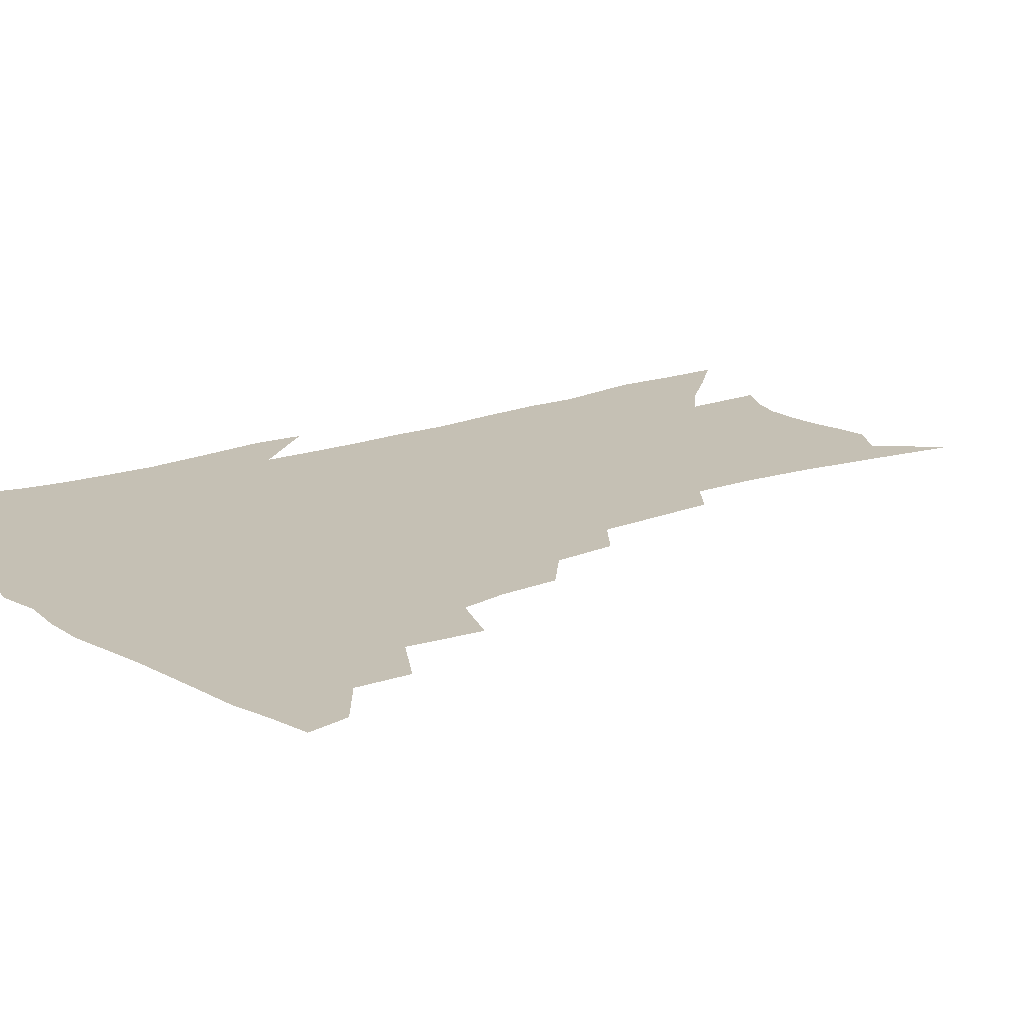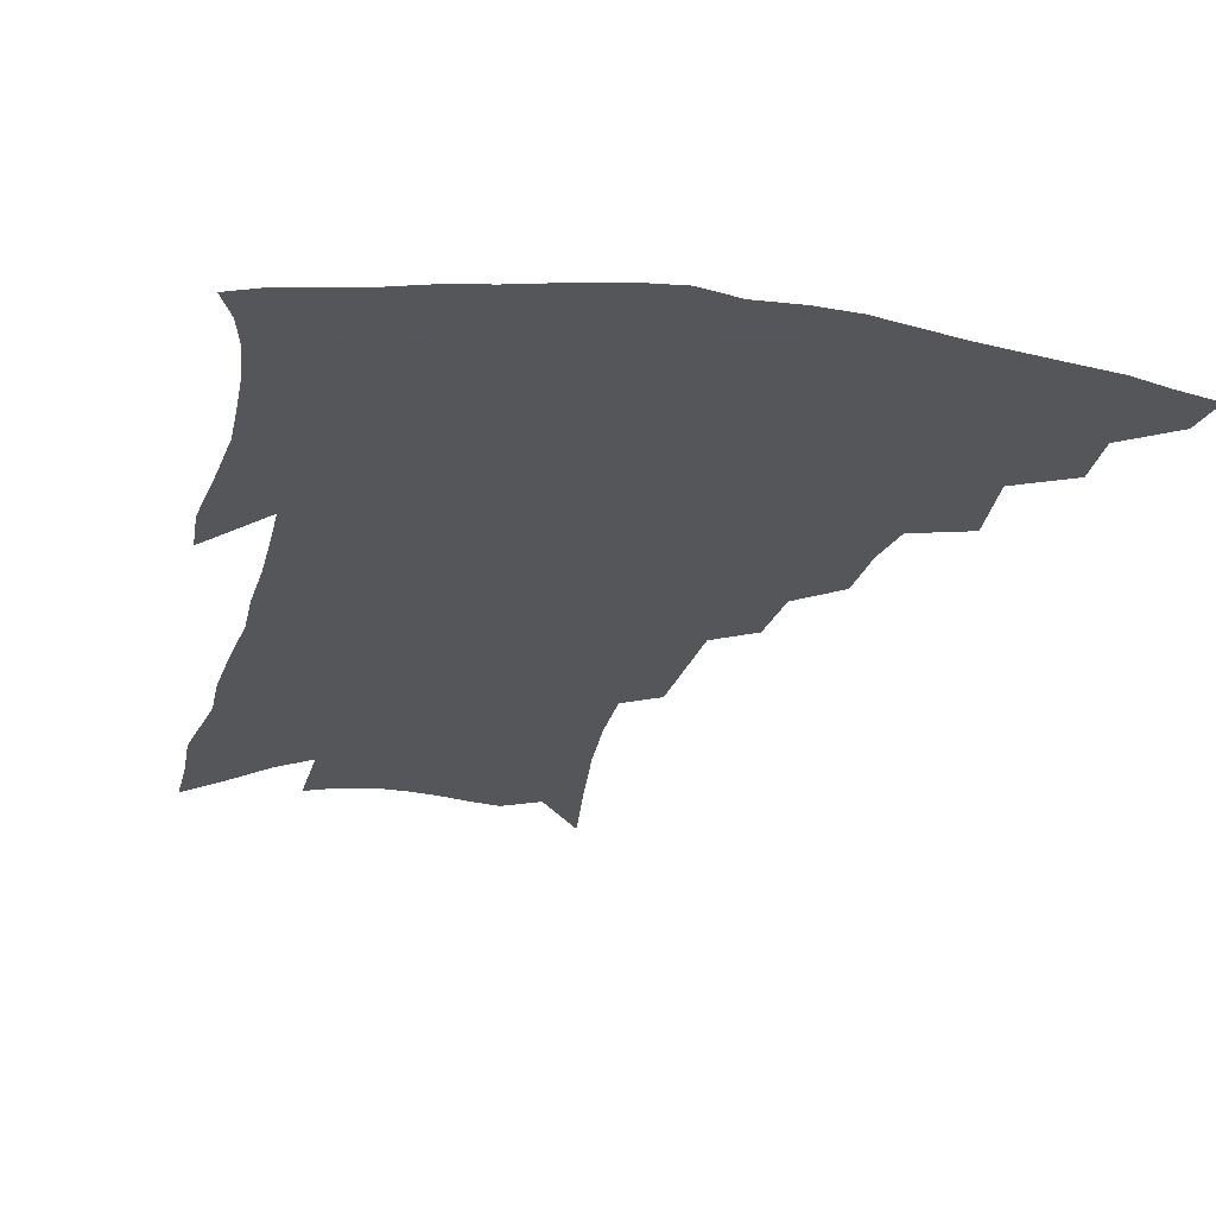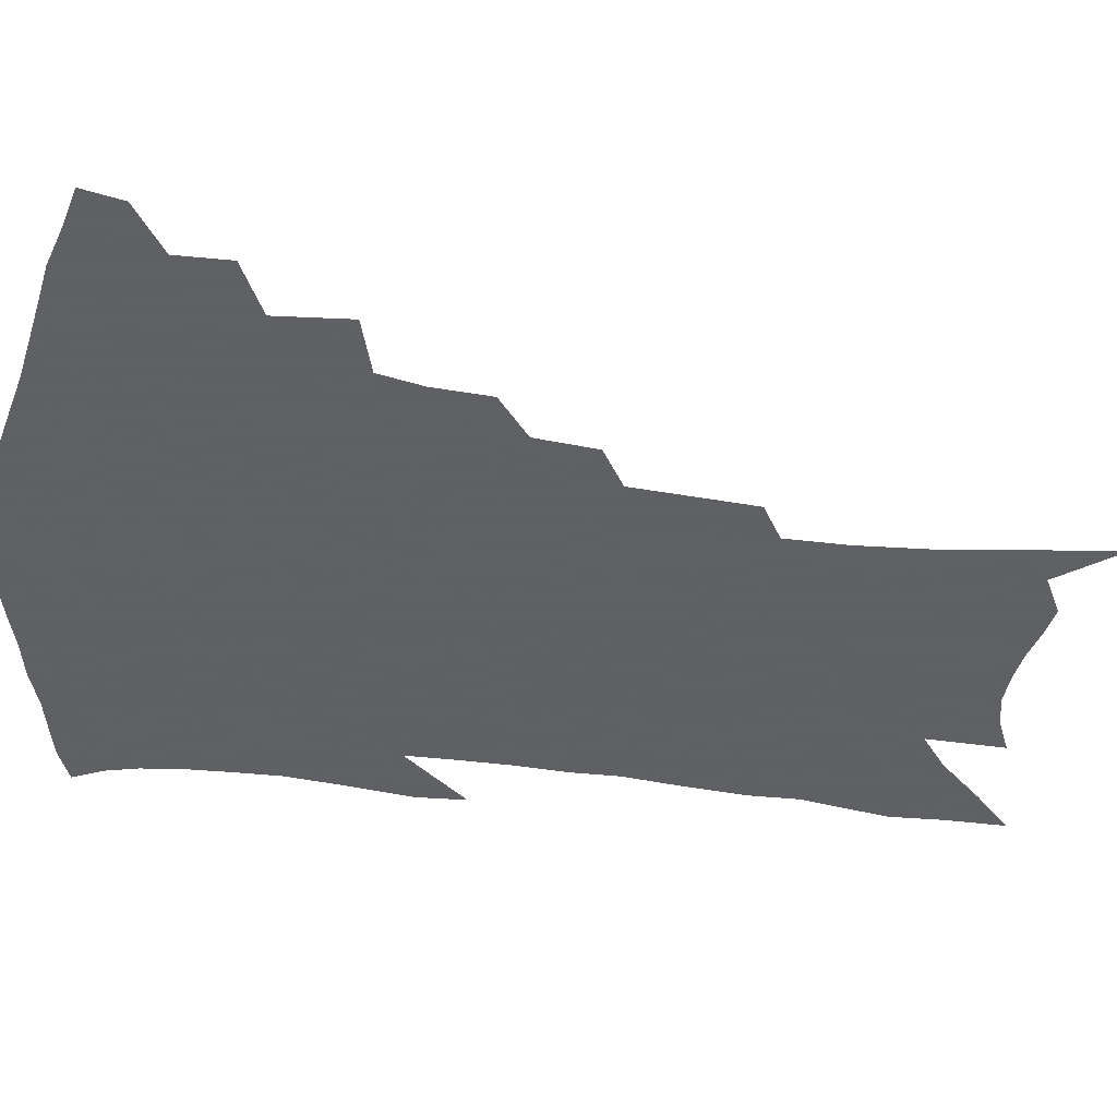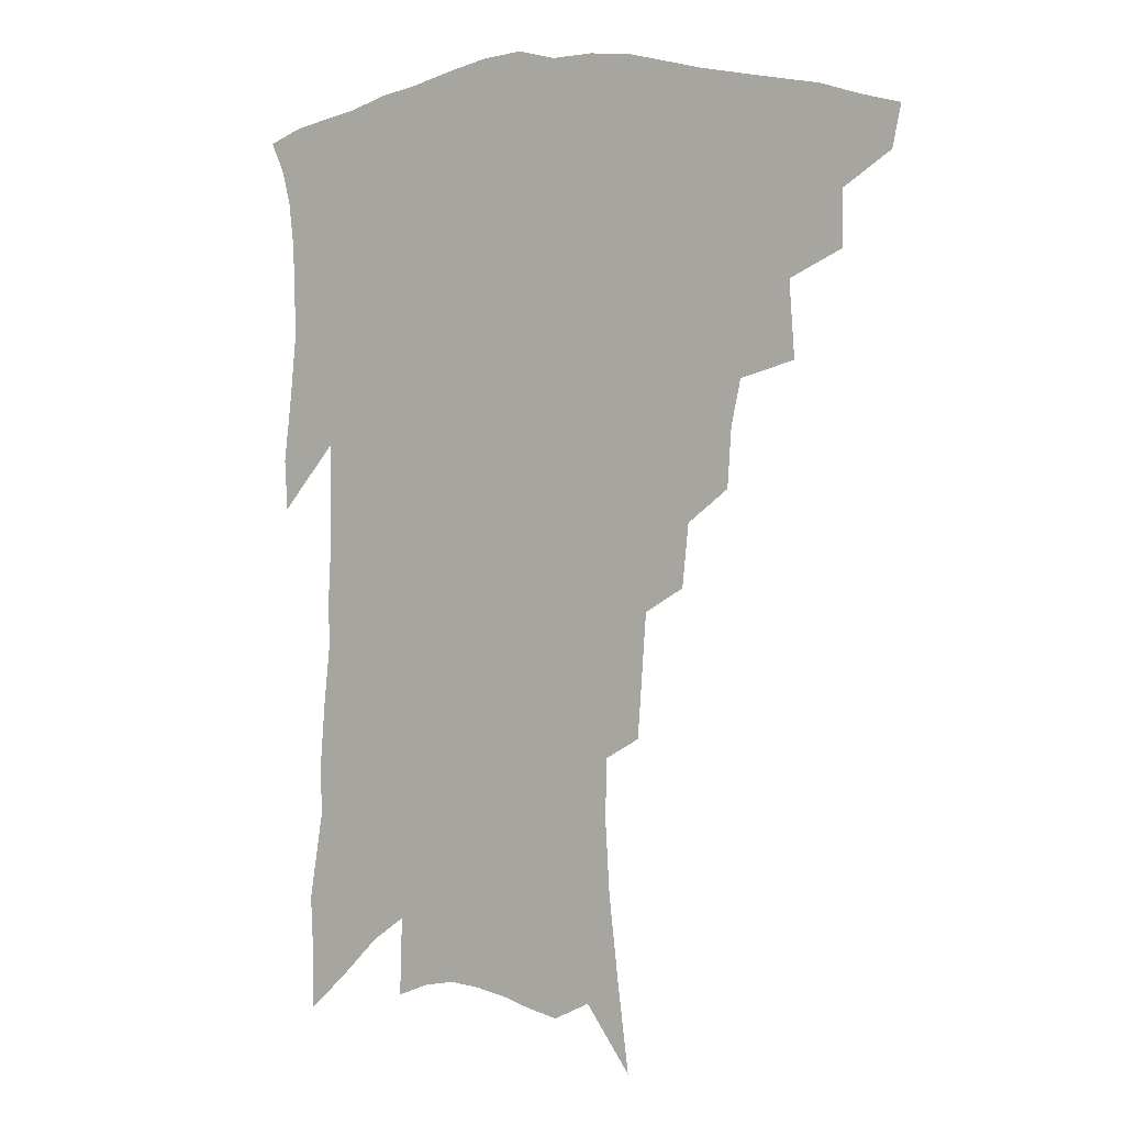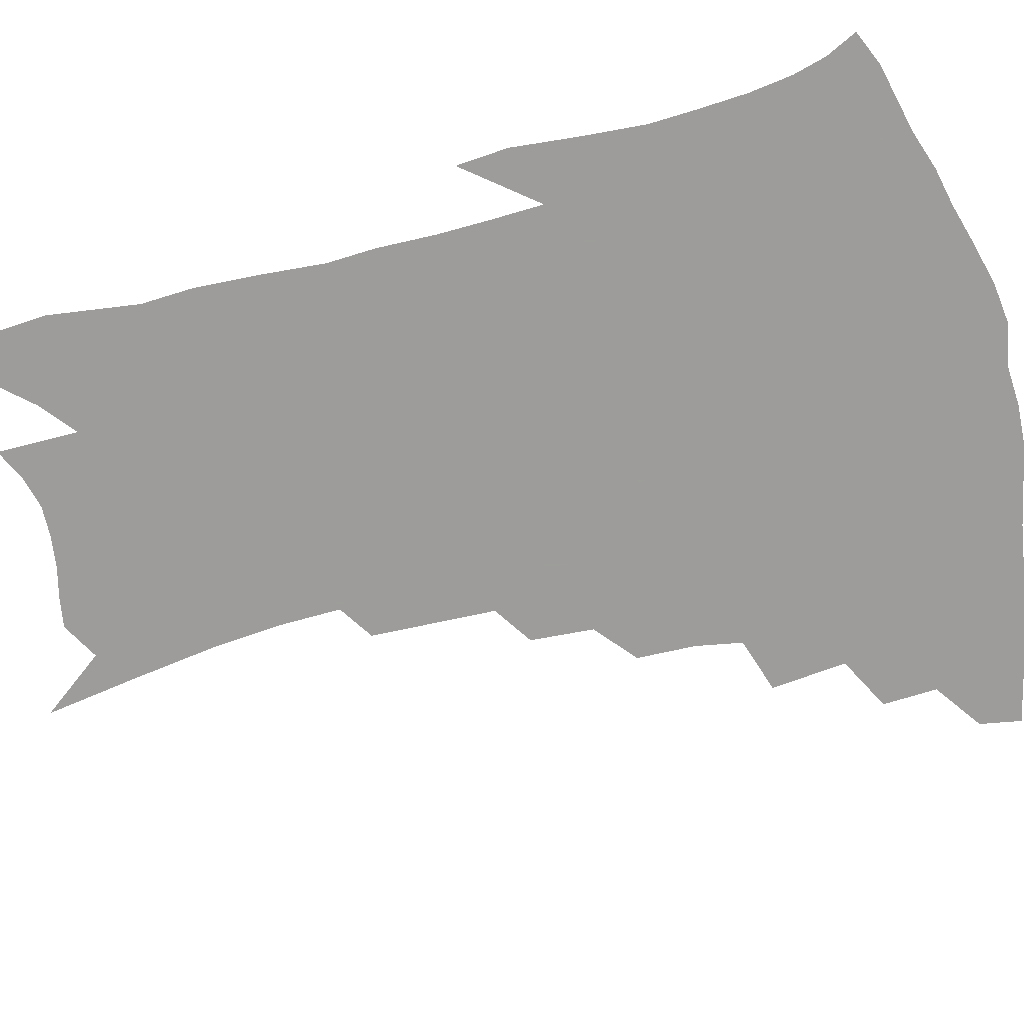
<metadata>
{"format":"obj","ext":"obj","renderer":"f3d","projection":"perspective","resolution":1024,"background":"white","views":[{"elev":18.4,"azim":-123.9,"up":"+Z"},{"elev":-25.1,"azim":168.0,"up":"+Z"},{"elev":-45.3,"azim":-97.4,"up":"+Z"},{"elev":3.7,"azim":-148.9,"up":"+Y"},{"elev":-70.3,"azim":106.3,"up":"+Z"}]}
</metadata>
<code>
v 451.5 404.1 0
v 448.6 418 0
v 467.7 374.7 0
v 468 393 0
v 466.1 407.7 0
v 462.4 421.5 0
v 483.9 340.4 0
v 485.8 365.8 0
v 485 383.1 0
v 482 396.8 0
v 479.3 410.7 0
v 475.9 425.7 0
v 507.2 299.6 0
v 505.9 319.4 0
v 502.7 334.9 0
v 501.4 354.5 0
v 500.7 372.4 0
v 498.9 387 0
v 495.8 400.2 0
v 492.8 413.9 0
v 489.8 428.1 0
v 523.4 267.2 0
v 521.3 288.4 0
v 518.7 305.8 0
v 520.3 332.7 0
v 516.2 343.8 0
v 515.9 362.4 0
v 513.9 376.2 0
v 511.7 389.6 0
v 509.4 402.9 0
v 506.9 416.1 0
v 503.7 430.7 0
v 539.8 217 0
v 538.4 236.8 0
v 536.8 258.8 0
v 535 280.1 0
v 532.9 298.1 0
v 532.4 319 0
v 531.8 337.9 0
v 529.2 349.8 0
v 529.2 367.1 0
v 526.9 379.4 0
v 524.8 392.3 0
v 522.5 405.4 0
v 520 418.9 0
v 517.3 433.2 0
v 543.3 104.7 0
v 547.2 136.1 0
v 550.5 164.7 0
v 551.9 188.3 0
v 551.7 209.6 0
v 551 231.9 0
v 549.2 250 0
v 547.7 270.3 0
v 545.8 287.6 0
v 545.2 308.4 0
v 543.9 324.2 0
v 543 340.4 0
v 542.1 355.2 0
v 541.3 369.2 0
v 539.8 381.9 0
v 537.5 394.5 0
v 535.8 407.6 0
v 533.4 421.3 0
v 530.8 436.5 0
v 558.8 126.4 0
v 561.9 156.1 0
v 563.2 180.8 0
v 562.4 198.4 0
v 562.2 221.1 0
v 561.4 242.7 0
v 559.7 259.3 0
v 557.9 276 0
v 557 295.3 0
v 556.3 313.2 0
v 555.6 329.5 0
v 554.9 344.2 0
v 554.2 358.1 0
v 554.2 372.5 0
v 552.7 384 0
v 550.9 396.3 0
v 549.2 409.3 0
v 546.7 424.1 0
v 544.3 439.7 0
v 571.5 119.8 0
v 571.7 140.6 0
v 573.3 167 0
v 573.5 189 0
v 573 209.4 0
v 572.3 229.5 0
v 571.2 248.3 0
v 569.8 265.2 0
v 568.8 283.9 0
v 568.1 301.9 0
v 567 316.3 0
v 566.7 332.3 0
v 566.3 346.9 0
v 565.7 359.6 0
v 565.5 373.4 0
v 564.6 385.3 0
v 563.6 397.5 0
v 562.9 410 0
v 561.1 423.7 0
v 558 440.8 0
v 581.6 121.7 0
v 583.1 151.1 0
v 583.5 174 0
v 582.9 190.9 0
v 582.9 217.5 0
v 581.8 231.7 0
v 580.8 251.3 0
v 579.7 268.9 0
v 578.9 286.9 0
v 578.4 304.7 0
v 578.1 320.9 0
v 577.3 332.7 0
v 577.4 348.1 0
v 577.2 361.2 0
v 577.2 374.1 0
v 576.8 386.1 0
v 576.3 398.3 0
v 575.7 410.7 0
v 574.2 424.5 0
v 572.1 440.3 0
v 592.2 124.7 0
v 593.3 154.9 0
v 593.3 177.4 0
v 592.7 195.6 0
v 592.2 217 0
v 591.3 232.6 0
v 590.5 254.7 0
v 589.7 272.9 0
v 589.1 289.6 0
v 588.6 305.4 0
v 588.5 322.8 0
v 588.6 336.6 0
v 588.7 350.6 0
v 588.8 362.8 0
v 589 374.9 0
v 589.2 386.8 0
v 589 398.7 0
v 588.5 411 0
v 587.2 425.6 0
v 585.3 443.4 0
v 602.8 126.4 0
v 603.3 156.3 0
v 603 179.1 0
v 602.5 202.2 0
v 601.8 218.3 0
v 601 237.1 0
v 600.1 256.1 0
v 599.5 273.6 0
v 599.1 290.8 0
v 598.8 307.1 0
v 598.8 323.1 0
v 599 336.2 0
v 599.3 350.1 0
v 599.7 362.2 0
v 600.4 375.1 0
v 601 387 0
v 601.3 398.8 0
v 600.9 411.5 0
v 600.4 425.2 0
v 599 442.1 0
v 613.5 127.1 0
v 613.3 156 0
v 612.8 178.9 0
v 612.4 198 0
v 611.4 218.4 0
v 610.5 239.6 0
v 609.7 258.5 0
v 609.4 272.9 0
v 608.9 291.3 0
v 608.9 306.8 0
v 609 322.5 0
v 609.4 337.2 0
v 609.9 349.9 0
v 610.7 362.7 0
v 611.6 374.9 0
v 612.6 386.9 0
v 613.3 398.3 0
v 614 410.2 0
v 613.6 424 0
v 613.3 438.8 0
v 624.2 124.6 0
v 623.7 151.8 0
v 623 175 0
v 622.3 195.5 0
v 621.1 217.7 0
v 620.1 238.2 0
v 619.6 255.3 0
v 619.1 272.6 0
v 619.1 288.4 0
v 619 304.4 0
v 619.3 319.4 0
v 619.6 335.8 0
v 620.3 349.4 0
v 621.3 361.6 0
v 622.4 374.4 0
v 623.8 386.1 0
v 625 397.4 0
v 626.3 409 0
v 627.3 421.2 0
v 627.7 435 0
v 635.2 119.8 0
v 634.3 147.1 0
v 633.5 170.4 0
v 632.3 192.9 0
v 631.1 214.5 0
v 630 235 0
v 630 250.8 0
v 628.9 270.4 0
v 629.2 285.4 0
v 629.2 301.2 0
v 629.6 316.1 0
v 629.9 333 0
v 630.4 348.2 0
v 631.8 359.7 0
v 633.2 371.9 0
v 634.7 384.8 0
v 636.9 396.5 0
v 638.5 407.1 0
v 640 418.6 0
v 640.5 432.5 0
v 646.1 138.1 0
v 645.1 161.6 0
v 644 183.5 0
v 641.8 208.3 0
v 641 227.5 0
v 640.8 244.4 0
v 639.9 263.3 0
v 639.6 280.5 0
v 639.3 298 0
v 639.5 314.5 0
v 640.4 328.8 0
v 641.1 344 0
v 642.1 358.1 0
v 643.6 370.5 0
v 645.3 383.1 0
v 647.4 394.5 0
v 649.4 405.3 0
v 651.7 416.4 0
v 654 428.2 0
v 659.8 123.5 0
v 657.5 150.9 0
v 655.7 174.8 0
v 654.1 197.2 0
v 652.9 217.6 0
v 651.9 236.8 0
v 651.6 254.2 0
v 650.5 273.8 0
v 650.1 291.6 0
v 650.4 307.8 0
v 651.2 323.1 0
v 651.9 339 0
v 652.5 354.8 0
v 653.6 369.2 0
v 655.7 380.8 0
v 657.7 392.6 0
v 660.1 403 0
v 662.7 413.8 0
v 665.6 425.8 0
v 673.5 110.2 0
v 673.2 131.7 0
v 673.9 150.4 0
v 668.9 180.8 0
v 669.2 198.2 0
v 667.5 219.1 0
v 665.1 241.1 0
v 665.3 257.8 0
v 664.2 277.2 0
v 663.9 294.9 0
v 663.9 312.3 0
v 663.7 330.7 0
v 664.6 346.3 0
v 665.2 362 0
v 666.2 376.6 0
v 667.8 389.8 0
v 670.5 400.6 0
v 673.2 411 0
v 677 423.4 0
v 683.4 289.3 0
v 684.2 306.6 0
v 681.3 329.1 0
v 679.1 350.3 0
v 679.3 366.6 0
v 679.8 382.5 0
v 681.3 396.8 0
v 684 408.1 0
v 688.7 418.7 0
f 4 5 1
f 1 5 2
f 5 6 2
f 8 9 3
f 3 9 4
f 9 10 4
f 4 10 5
f 10 11 5
f 5 11 6
f 11 12 6
f 15 16 7
f 7 16 8
f 16 17 8
f 8 17 9
f 17 18 9
f 9 18 10
f 18 19 10
f 10 19 11
f 19 20 11
f 11 20 12
f 20 21 12
f 23 24 13
f 13 24 14
f 24 25 14
f 14 25 15
f 25 26 15
f 15 26 16
f 26 27 16
f 16 27 17
f 27 28 17
f 17 28 18
f 28 29 18
f 18 29 19
f 29 30 19
f 19 30 20
f 30 31 20
f 20 31 21
f 31 32 21
f 35 36 22
f 22 36 23
f 36 37 23
f 23 37 24
f 37 38 24
f 24 38 25
f 38 39 25
f 25 39 26
f 39 40 26
f 26 40 27
f 40 41 27
f 27 41 28
f 41 42 28
f 28 42 29
f 42 43 29
f 29 43 30
f 43 44 30
f 30 44 31
f 44 45 31
f 31 45 32
f 45 46 32
f 51 52 33
f 33 52 34
f 52 53 34
f 34 53 35
f 53 54 35
f 35 54 36
f 54 55 36
f 36 55 37
f 55 56 37
f 37 56 38
f 56 57 38
f 38 57 39
f 57 58 39
f 39 58 40
f 58 59 40
f 40 59 41
f 59 60 41
f 41 60 42
f 60 61 42
f 42 61 43
f 61 62 43
f 43 62 44
f 62 63 44
f 44 63 45
f 63 64 45
f 45 64 46
f 64 65 46
f 47 66 48
f 66 67 48
f 48 67 49
f 67 68 49
f 49 68 50
f 68 69 50
f 50 69 51
f 69 70 51
f 51 70 52
f 70 71 52
f 52 71 53
f 71 72 53
f 53 72 54
f 72 73 54
f 54 73 55
f 73 74 55
f 55 74 56
f 74 75 56
f 56 75 57
f 75 76 57
f 57 76 58
f 76 77 58
f 58 77 59
f 77 78 59
f 59 78 60
f 78 79 60
f 60 79 61
f 79 80 61
f 61 80 62
f 80 81 62
f 62 81 63
f 81 82 63
f 63 82 64
f 82 83 64
f 64 83 65
f 83 84 65
f 85 86 66
f 66 86 67
f 86 87 67
f 67 87 68
f 87 88 68
f 68 88 69
f 88 89 69
f 69 89 70
f 89 90 70
f 70 90 71
f 90 91 71
f 71 91 72
f 91 92 72
f 72 92 73
f 92 93 73
f 73 93 74
f 93 94 74
f 74 94 75
f 94 95 75
f 75 95 76
f 95 96 76
f 76 96 77
f 96 97 77
f 77 97 78
f 97 98 78
f 78 98 79
f 98 99 79
f 79 99 80
f 99 100 80
f 80 100 81
f 100 101 81
f 81 101 82
f 101 102 82
f 82 102 83
f 102 103 83
f 83 103 84
f 103 104 84
f 85 105 86
f 105 106 86
f 86 106 87
f 106 107 87
f 87 107 88
f 107 108 88
f 88 108 89
f 108 109 89
f 89 109 90
f 109 110 90
f 90 110 91
f 110 111 91
f 91 111 92
f 111 112 92
f 92 112 93
f 112 113 93
f 93 113 94
f 113 114 94
f 94 114 95
f 114 115 95
f 95 115 96
f 115 116 96
f 96 116 97
f 116 117 97
f 97 117 98
f 117 118 98
f 98 118 99
f 118 119 99
f 99 119 100
f 119 120 100
f 100 120 101
f 120 121 101
f 101 121 102
f 121 122 102
f 102 122 103
f 122 123 103
f 103 123 104
f 123 124 104
f 105 125 106
f 125 126 106
f 106 126 107
f 126 127 107
f 107 127 108
f 127 128 108
f 108 128 109
f 128 129 109
f 109 129 110
f 129 130 110
f 110 130 111
f 130 131 111
f 111 131 112
f 131 132 112
f 112 132 113
f 132 133 113
f 113 133 114
f 133 134 114
f 114 134 115
f 134 135 115
f 115 135 116
f 135 136 116
f 116 136 117
f 136 137 117
f 117 137 118
f 137 138 118
f 118 138 119
f 138 139 119
f 119 139 120
f 139 140 120
f 120 140 121
f 140 141 121
f 121 141 122
f 141 142 122
f 122 142 123
f 142 143 123
f 123 143 124
f 143 144 124
f 125 145 126
f 145 146 126
f 126 146 127
f 146 147 127
f 127 147 128
f 147 148 128
f 128 148 129
f 148 149 129
f 129 149 130
f 149 150 130
f 130 150 131
f 150 151 131
f 131 151 132
f 151 152 132
f 132 152 133
f 152 153 133
f 133 153 134
f 153 154 134
f 134 154 135
f 154 155 135
f 135 155 136
f 155 156 136
f 136 156 137
f 156 157 137
f 137 157 138
f 157 158 138
f 138 158 139
f 158 159 139
f 139 159 140
f 159 160 140
f 140 160 141
f 160 161 141
f 141 161 142
f 161 162 142
f 142 162 143
f 162 163 143
f 143 163 144
f 163 164 144
f 145 165 146
f 165 166 146
f 146 166 147
f 166 167 147
f 147 167 148
f 167 168 148
f 148 168 149
f 168 169 149
f 149 169 150
f 169 170 150
f 150 170 151
f 170 171 151
f 151 171 152
f 171 172 152
f 152 172 153
f 172 173 153
f 153 173 154
f 173 174 154
f 154 174 155
f 174 175 155
f 155 175 156
f 175 176 156
f 156 176 157
f 176 177 157
f 157 177 158
f 177 178 158
f 158 178 159
f 178 179 159
f 159 179 160
f 179 180 160
f 160 180 161
f 180 181 161
f 161 181 162
f 181 182 162
f 162 182 163
f 182 183 163
f 163 183 164
f 183 184 164
f 165 185 166
f 185 186 166
f 166 186 167
f 186 187 167
f 167 187 168
f 187 188 168
f 168 188 169
f 188 189 169
f 169 189 170
f 189 190 170
f 170 190 171
f 190 191 171
f 171 191 172
f 191 192 172
f 172 192 173
f 192 193 173
f 173 193 174
f 193 194 174
f 174 194 175
f 194 195 175
f 175 195 176
f 195 196 176
f 176 196 177
f 196 197 177
f 177 197 178
f 197 198 178
f 178 198 179
f 198 199 179
f 179 199 180
f 199 200 180
f 180 200 181
f 200 201 181
f 181 201 182
f 201 202 182
f 182 202 183
f 202 203 183
f 183 203 184
f 203 204 184
f 185 205 186
f 205 206 186
f 186 206 187
f 206 207 187
f 187 207 188
f 207 208 188
f 188 208 189
f 208 209 189
f 189 209 190
f 209 210 190
f 190 210 191
f 210 211 191
f 191 211 192
f 211 212 192
f 192 212 193
f 212 213 193
f 193 213 194
f 213 214 194
f 194 214 195
f 214 215 195
f 195 215 196
f 215 216 196
f 196 216 197
f 216 217 197
f 197 217 198
f 217 218 198
f 198 218 199
f 218 219 199
f 199 219 200
f 219 220 200
f 200 220 201
f 220 221 201
f 201 221 202
f 221 222 202
f 202 222 203
f 222 223 203
f 203 223 204
f 223 224 204
f 206 225 207
f 225 226 207
f 207 226 208
f 226 227 208
f 208 227 209
f 227 228 209
f 209 228 210
f 228 229 210
f 210 229 211
f 229 230 211
f 211 230 212
f 230 231 212
f 212 231 213
f 231 232 213
f 213 232 214
f 232 233 214
f 214 233 215
f 233 234 215
f 215 234 216
f 234 235 216
f 216 235 217
f 235 236 217
f 217 236 218
f 236 237 218
f 218 237 219
f 237 238 219
f 219 238 220
f 238 239 220
f 220 239 221
f 239 240 221
f 221 240 222
f 240 241 222
f 222 241 223
f 241 242 223
f 223 242 224
f 242 243 224
f 225 244 226
f 244 245 226
f 226 245 227
f 245 246 227
f 227 246 228
f 246 247 228
f 228 247 229
f 247 248 229
f 229 248 230
f 248 249 230
f 230 249 231
f 249 250 231
f 231 250 232
f 250 251 232
f 232 251 233
f 251 252 233
f 233 252 234
f 252 253 234
f 234 253 235
f 253 254 235
f 235 254 236
f 254 255 236
f 236 255 237
f 255 256 237
f 237 256 238
f 256 257 238
f 238 257 239
f 257 258 239
f 239 258 240
f 258 259 240
f 240 259 241
f 259 260 241
f 241 260 242
f 260 261 242
f 242 261 243
f 261 262 243
f 244 263 245
f 263 264 245
f 245 264 246
f 264 265 246
f 246 265 247
f 265 266 247
f 247 266 248
f 266 267 248
f 248 267 249
f 267 268 249
f 249 268 250
f 268 269 250
f 250 269 251
f 269 270 251
f 251 270 252
f 270 271 252
f 252 271 253
f 271 272 253
f 253 272 254
f 272 273 254
f 254 273 255
f 273 274 255
f 255 274 256
f 274 275 256
f 256 275 257
f 275 276 257
f 257 276 258
f 276 277 258
f 258 277 259
f 277 278 259
f 259 278 260
f 278 279 260
f 260 279 261
f 279 280 261
f 261 280 262
f 280 281 262
f 273 282 274
f 282 283 274
f 274 283 275
f 283 284 275
f 275 284 276
f 284 285 276
f 276 285 277
f 285 286 277
f 277 286 278
f 286 287 278
f 278 287 279
f 287 288 279
f 279 288 280
f 288 289 280
f 280 289 281
f 289 290 281

</code>
